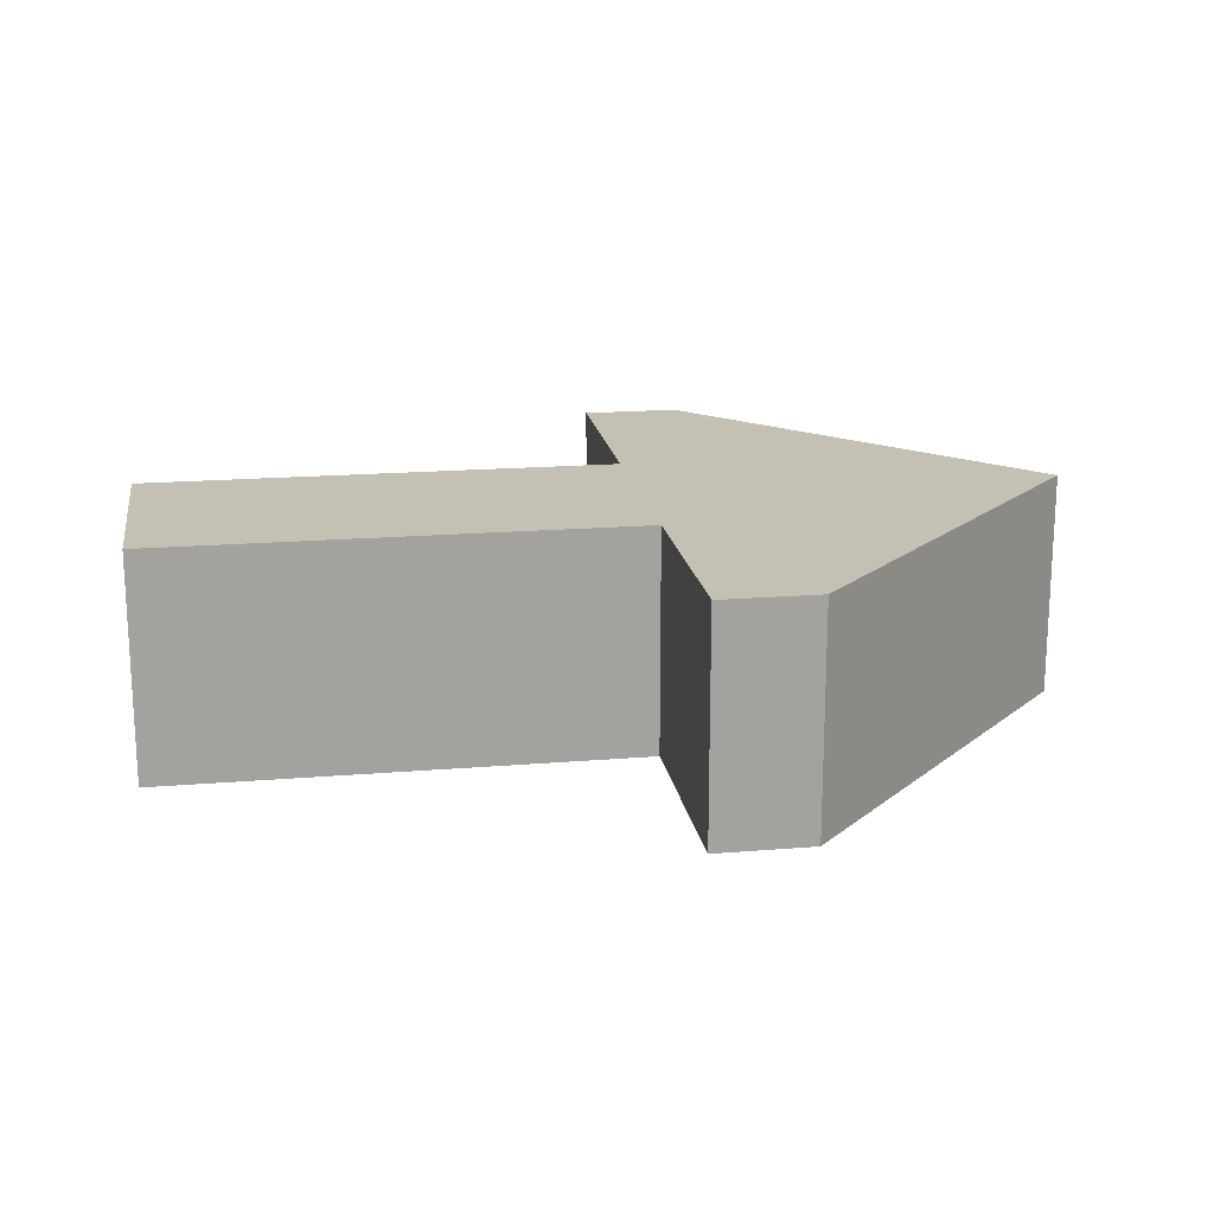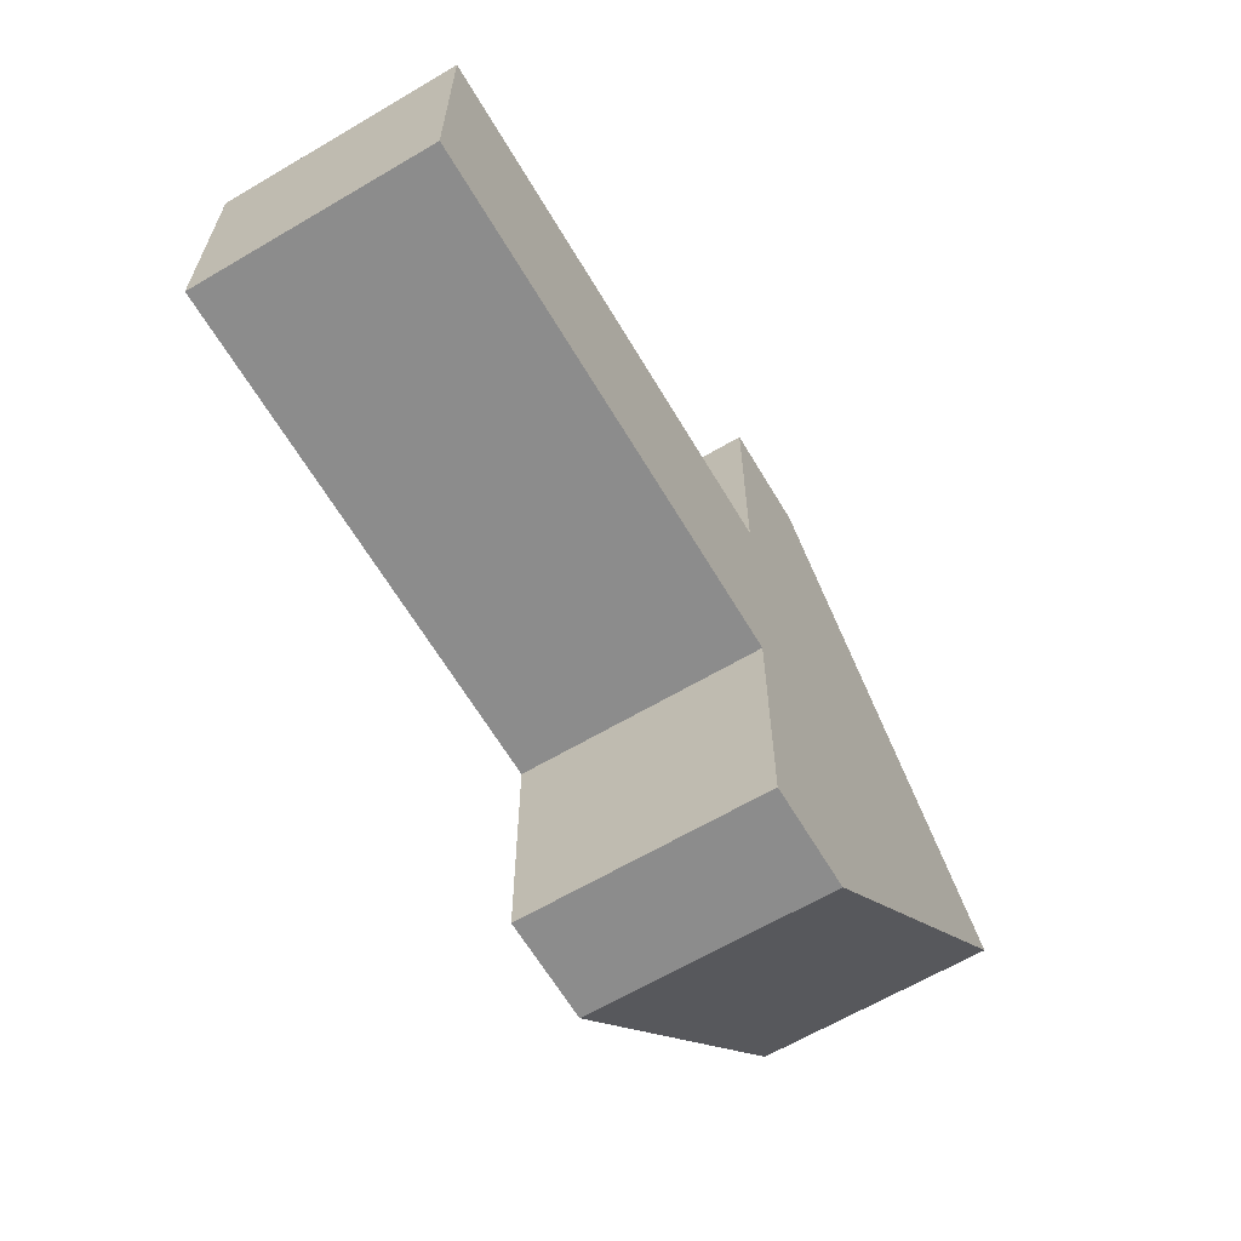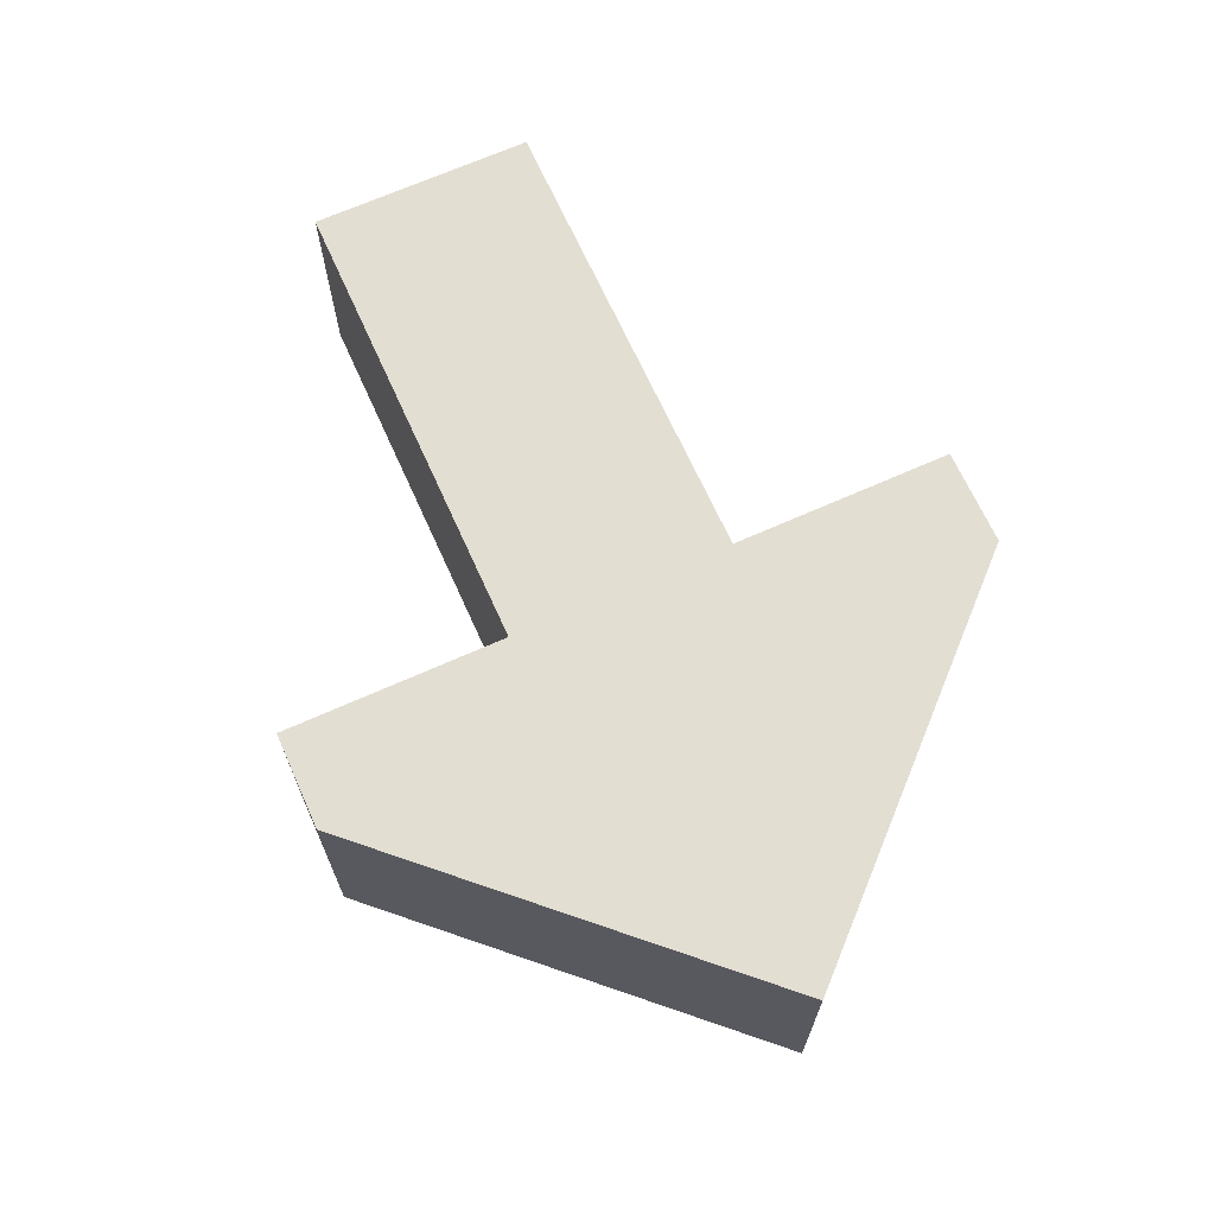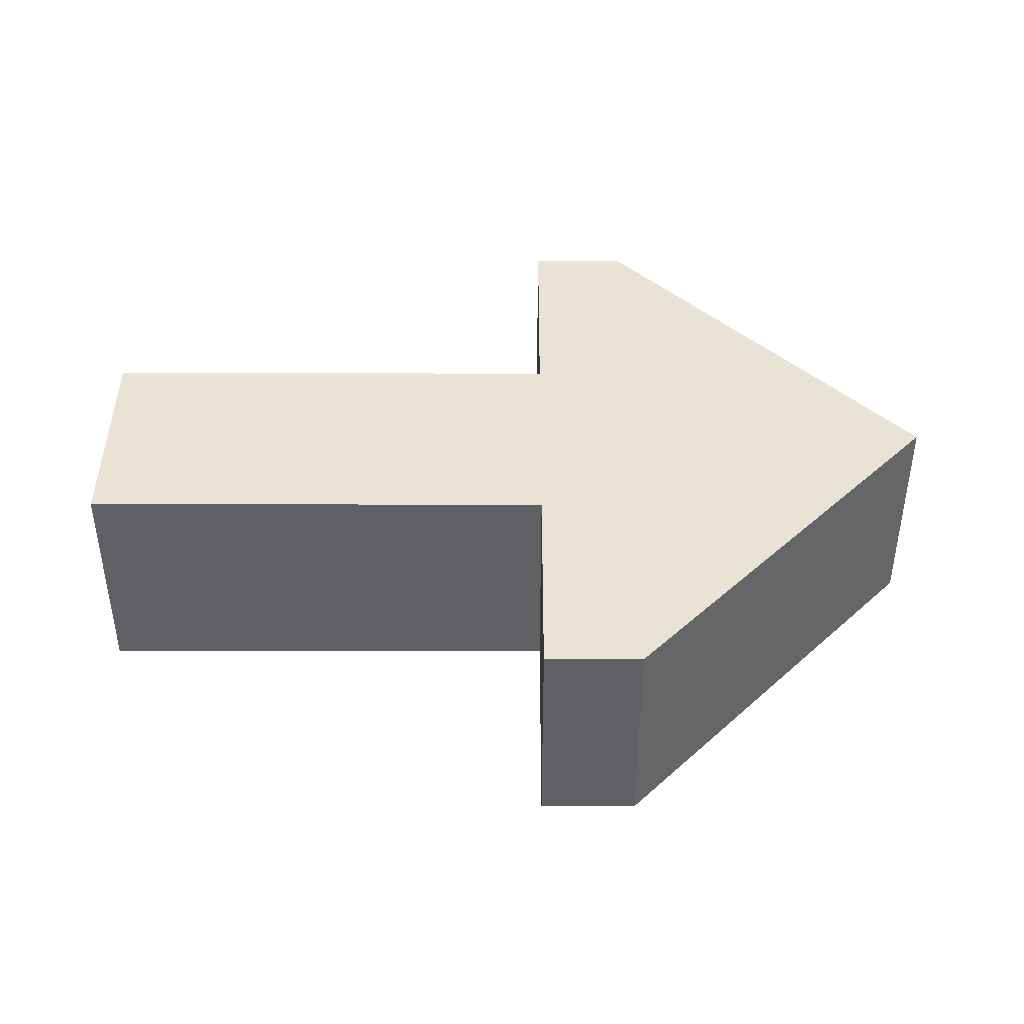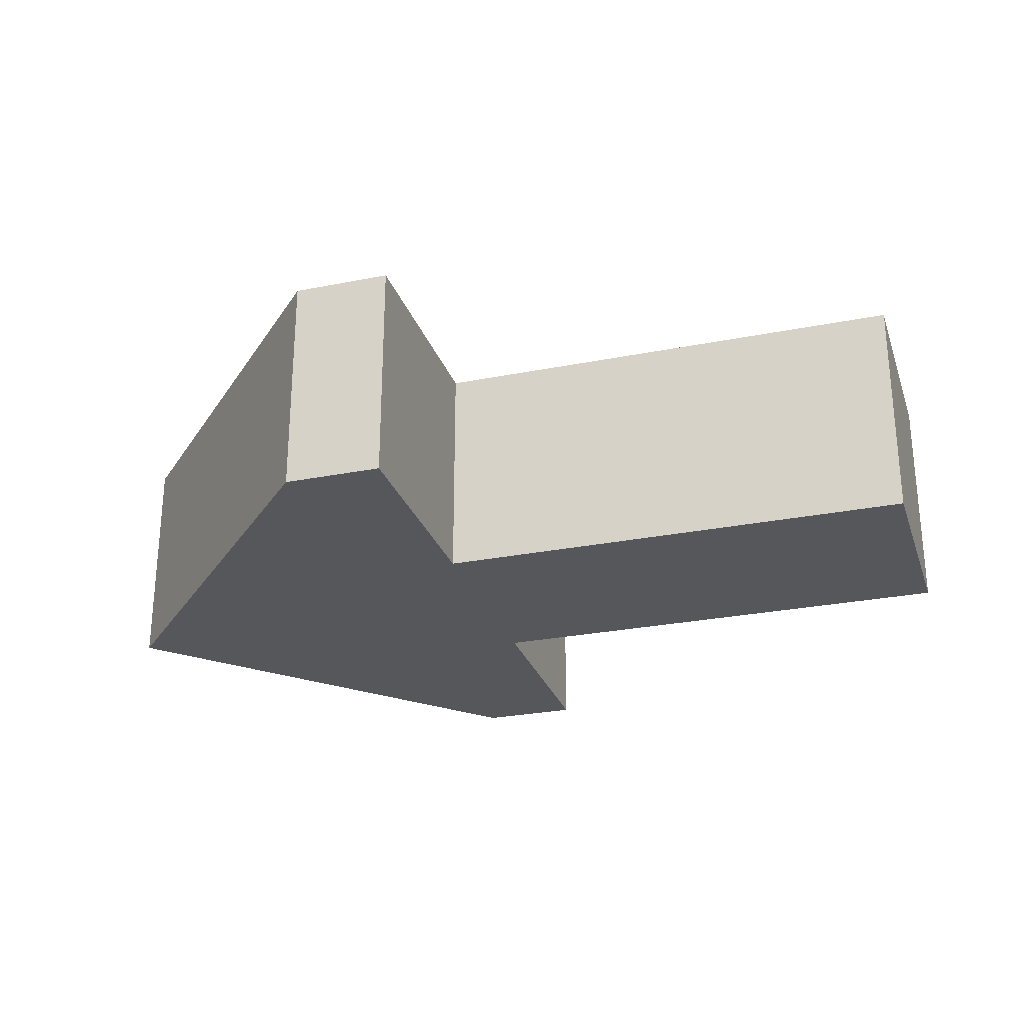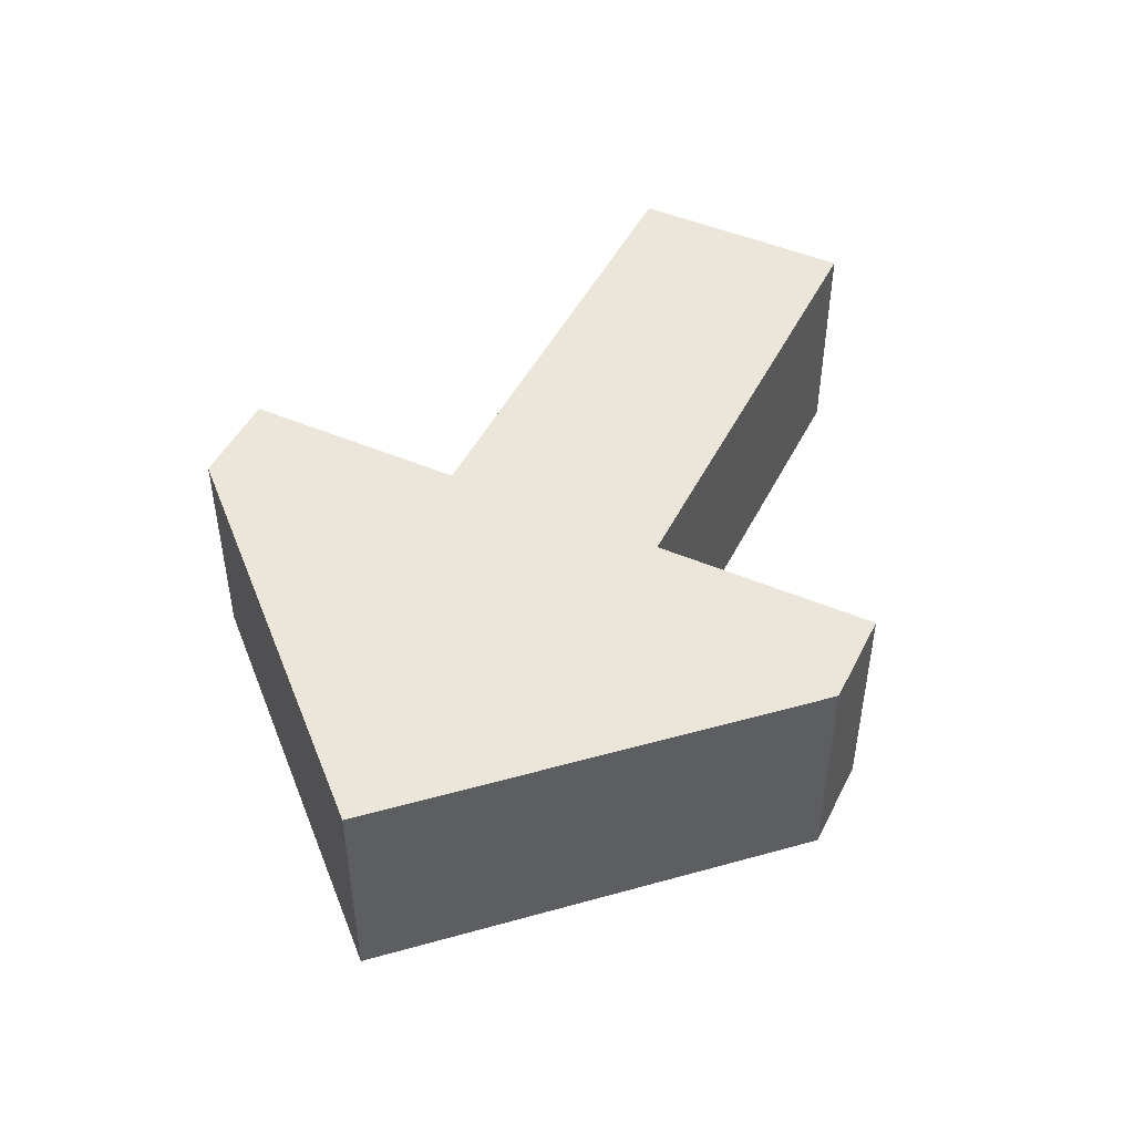
<metadata>
{"format":"obj","ext":"obj","renderer":"f3d","projection":"perspective","resolution":1024,"background":"white","views":[{"elev":18.0,"azim":-9.2,"up":"+Z"},{"elev":-64.2,"azim":-59.3,"up":"+Y"},{"elev":67.7,"azim":65.8,"up":"+Z"},{"elev":42.2,"azim":0.1,"up":"+Z"},{"elev":-27.1,"azim":-162.9,"up":"+Z"},{"elev":47.3,"azim":115.8,"up":"+Z"}]}
</metadata>
<code>
g default
v -2.062 -0.5 0.5
v 1.912 0 0.5
v -2.062 0.5 0.5
v -2.062 0.5 -0.5
v 1.912 0 -0.5
v -2.062 -0.5 -0.5
v 0.06581 -0.5 0.5
v 0.06581 -0.5 -0.5
v 0.06581 0.5 -0.5
v 0.06581 0.5 0.5
v 0.06581 1.5 -0.5
v 0.06581 1.5 0.5
v 0.5 1.5 0.5
v 0.5 1.5 -0.5
v 0.06581 -1.5 0.5
v 0.06581 -1.5 -0.5
v 0.5 -1.5 -0.5
v 0.5 -1.5 0.5
g pCube1
f 10 7 2
f 11 12 13 14
f 8 9 5
f 15 16 17 18
f 6 1 3 4
f 6 8 7 1
f 4 9 8 6
f 3 10 9 4
f 1 7 10 3
f 9 10 12 11
f 10 2 13 12
f 2 5 14 13
f 5 9 11 14
f 7 8 16 15
f 8 5 17 16
f 5 2 18 17
f 2 7 15 18

</code>
